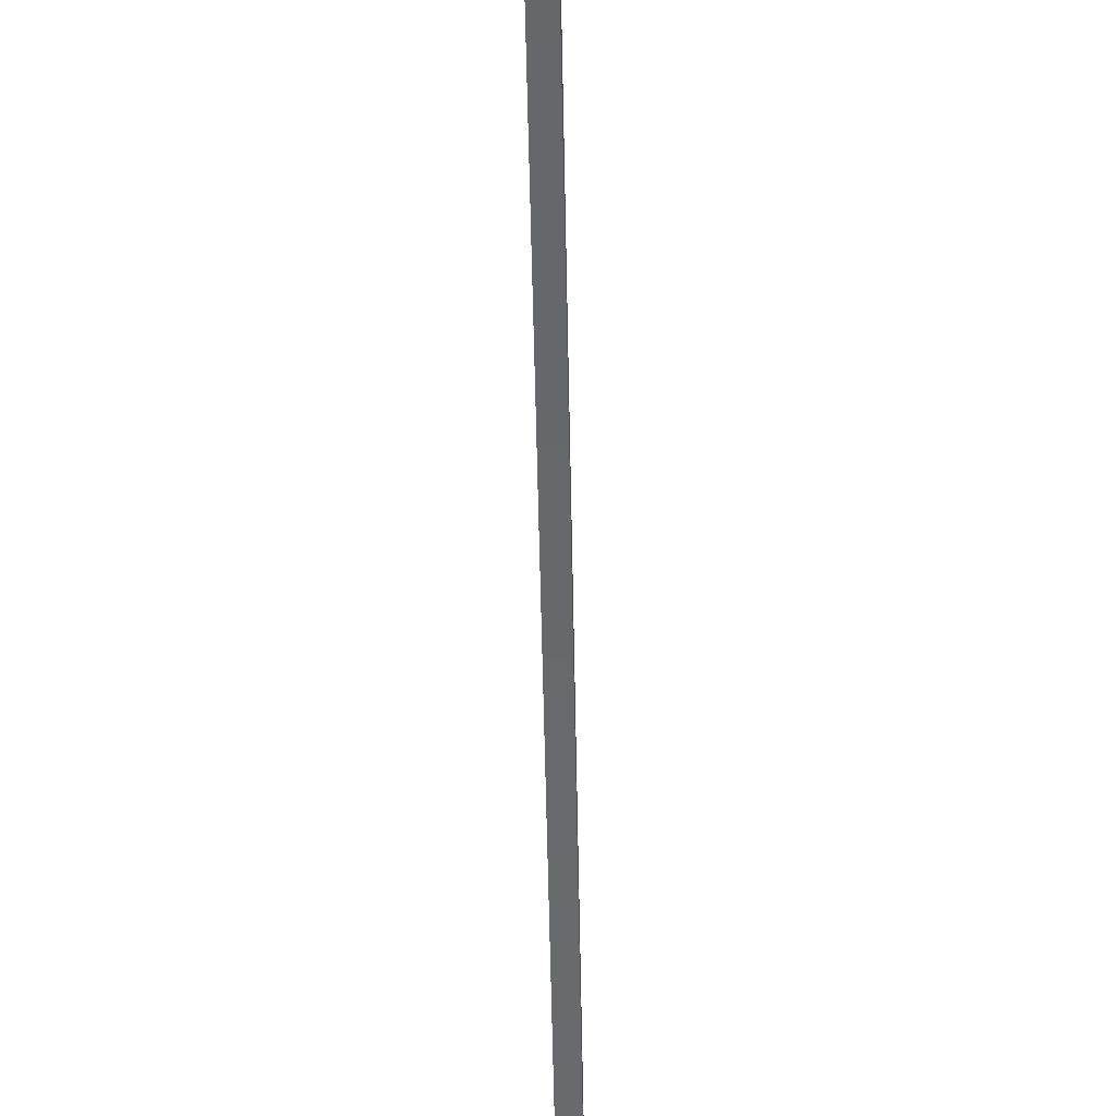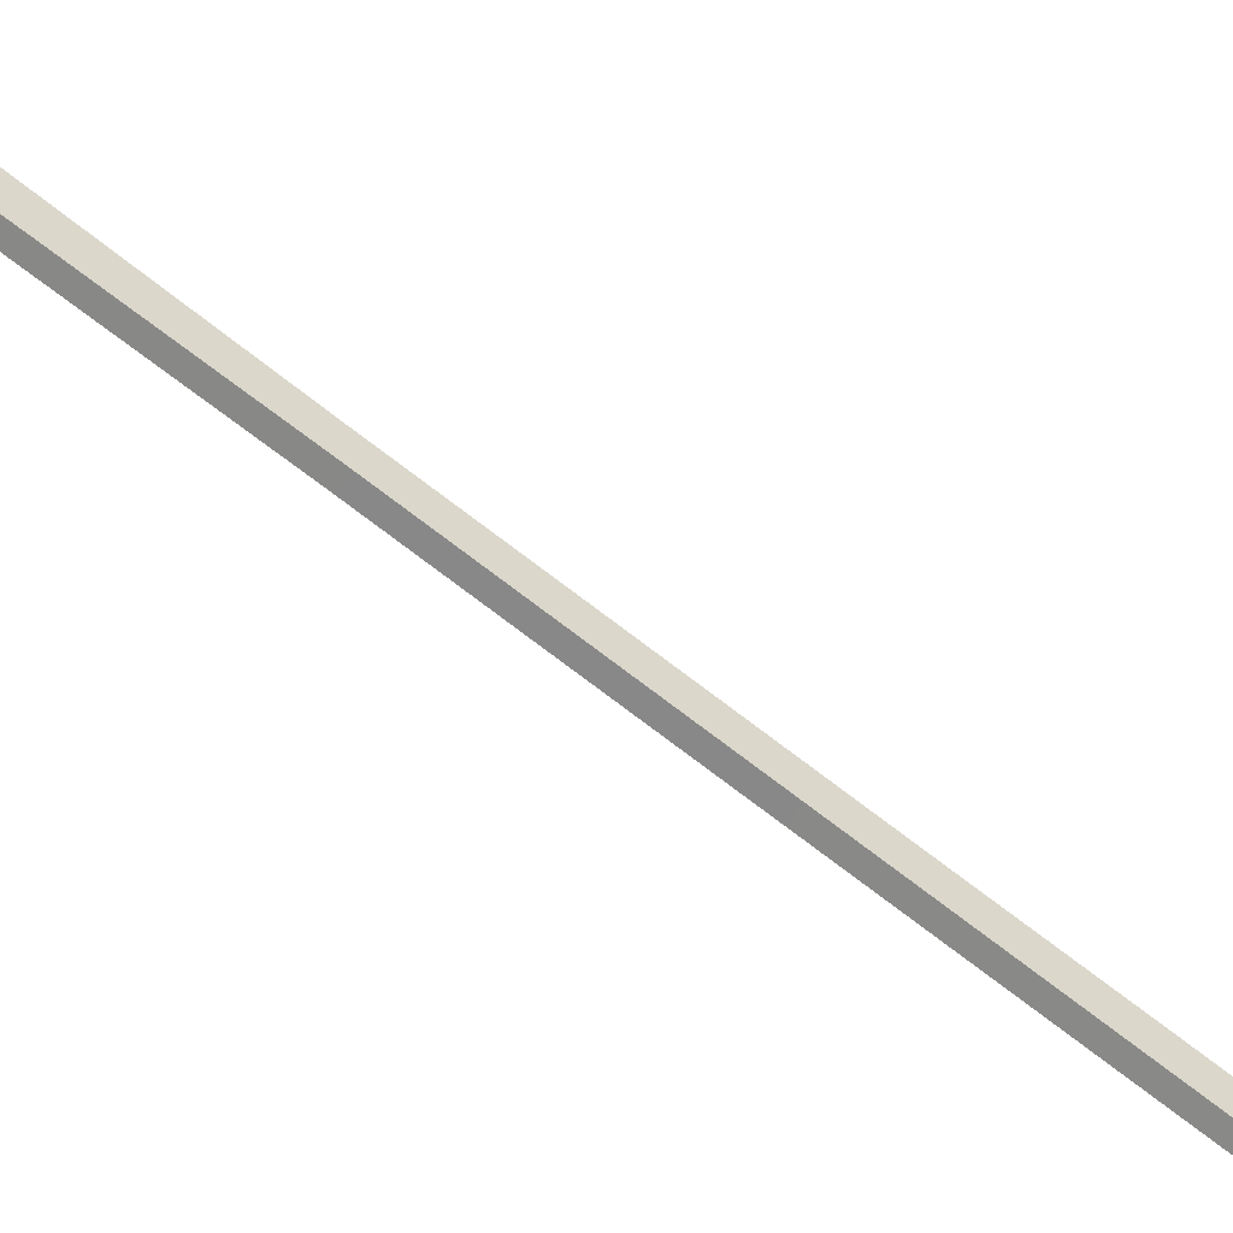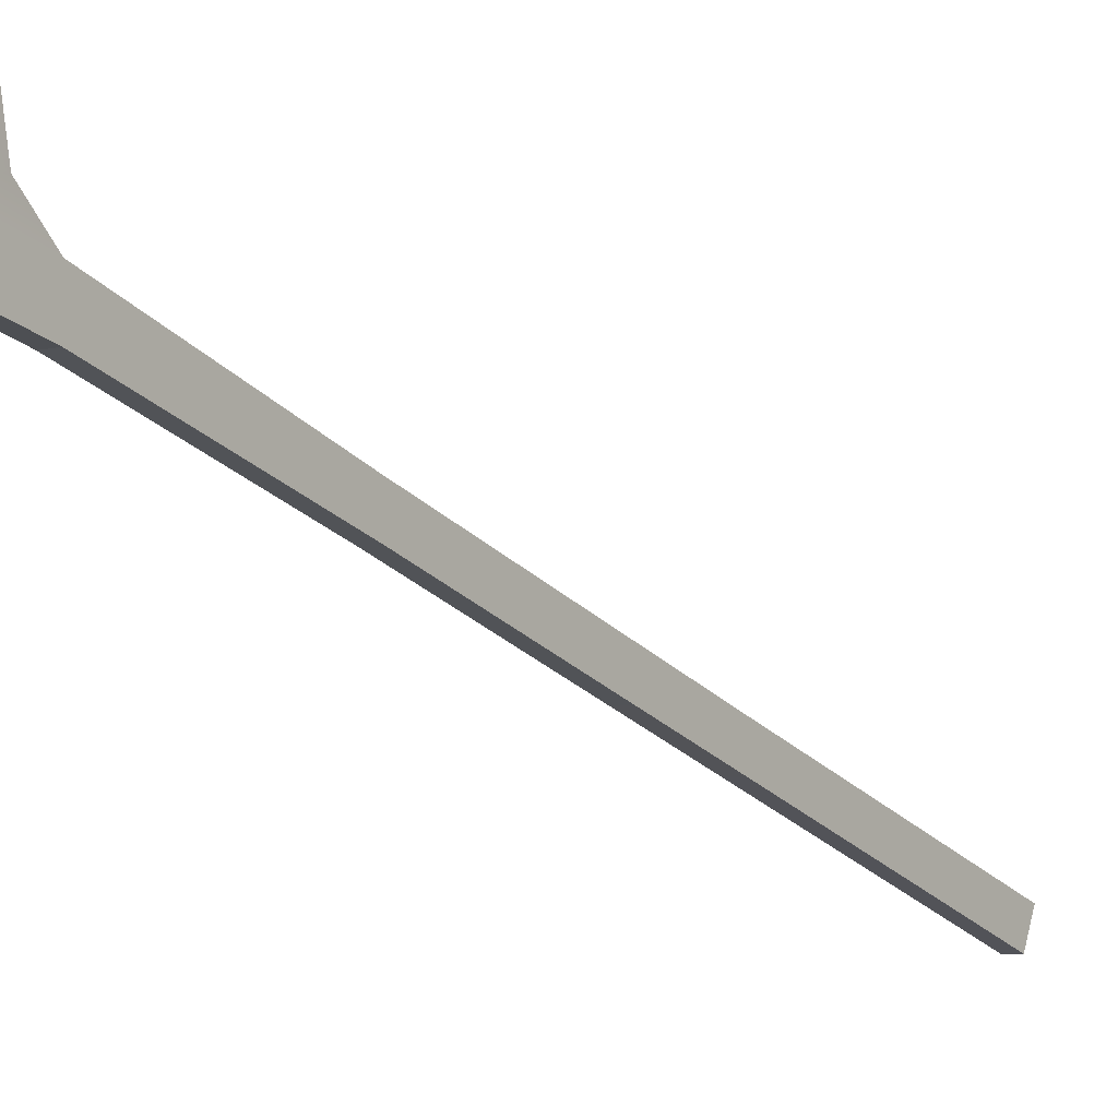
<metadata>
{"format":"obj","ext":"obj","renderer":"f3d","projection":"perspective","resolution":1024,"background":"white","views":[{"elev":-35.4,"azim":1.1,"up":"+Y"},{"elev":-56.6,"azim":57.6,"up":"+Y"},{"elev":-6.1,"azim":36.6,"up":"+Y"}]}
</metadata>
<code>
g SideLeg
v 0.08882 -0.6655 7.416
v -0.1257 -1.577 4.4
v -0.1257 -0.6657 7.416
v 0.08882 -1.577 4.4
v -0.1257 -2.923 0.15
v 0.08882 -2.923 0.15
v -0.1257 -4.205 -3.892
v 0.08882 -4.205 -3.892
v -0.1257 -0.1304 7.416
v 0.08882 -1.123 4.4
v 0.08882 -0.1302 7.416
v -0.1257 -1.123 4.4
v 0.08882 -2.469 0.15
v -0.1257 -2.468 0.1543
v 0.08882 -3.792 -4.082
v -0.1257 -3.792 -4.082
v -0.1257 -0.1534 7.495
v -0.0474 -0.1534 7.495
v -0.0474 -1.138 4.464
v -0.1257 -1.138 4.464
v -0.0474 -0.579 7.439
v -0.0474 -1.493 4.464
v -0.0474 -1.138 4.464
v -0.0474 -0.1534 7.495
v -0.0474 -0.271 8.631
v -0.0474 0.2002 8.629
v -0.0474 0.4703 8.63
v -0.0474 0.2761 7.928
v -0.0528 0.8036 8.122
v -0.0474 1.041 8.079
v -0.0528 0.8736 8.122
v -0.0528 0.9083 8.161
v -0.0528 0.7884 8.184
v -0.0528 0.9282 8.184
v -0.0528 0.865 8.498
v -0.0528 0.843 8.246
v -0.0528 0.9129 8.246
v -0.0528 0.8992 8.561
v -0.0528 0.8992 8.436
v -0.0474 1.144 8.63
v -0.0528 0.9676 8.436
v -0.0528 1.002 8.498
v -0.0528 0.9676 8.561
v -0.0528 0.9801 8.538
v -0.1257 -0.271 8.631
v -0.0474 -0.271 8.631
v -0.0474 0.2002 8.629
v -0.1257 0.2002 8.629
v -0.1257 0.4703 8.63
v -0.0474 0.4703 8.63
v -0.1257 1.144 8.63
v -0.0474 1.144 8.63
v -0.1257 -0.579 7.439
v -0.0474 -0.271 8.631
v -0.1257 -0.271 8.631
v -0.0474 -0.579 7.439
v -0.1257 -1.493 4.464
v -0.0474 -1.493 4.464
v -0.1257 -1.138 4.464
v -0.0474 -1.138 4.464
v -0.0474 -1.493 4.464
v -0.1257 -1.493 4.464
v 0.08882 -2.469 0.15
v -0.1257 -2.468 0.1543
v -0.1257 -2.923 0.15
v 0.08882 -2.923 0.15
v -0.1257 -1.184 4.36
v -0.04796 -1.184 4.36
v -0.04796 -2.496 0.2176
v -0.1257 -2.496 0.2176
v -0.04796 -1.542 4.36
v -0.04796 -2.854 0.2176
v -0.04796 -2.496 0.2176
v -0.04796 -1.184 4.36
v -0.1257 -1.542 4.36
v -0.04796 -1.542 4.36
v -0.04796 -1.184 4.36
v -0.1257 -1.184 4.36
v -0.1257 -2.854 0.2176
v -0.04796 -2.854 0.2176
v -0.04796 -1.542 4.36
v -0.1257 -1.542 4.36
v -0.1257 -2.496 0.2176
v -0.04796 -2.496 0.2176
v -0.04796 -2.854 0.2176
v -0.1257 -2.854 0.2176
v 0.08882 -0.3566 8.755
v -0.1257 -0.3566 8.755
v -0.1257 0.2121 8.755
v 0.08882 0.2121 8.755
v 0.08882 0.5028 8.747
v -0.1257 0.5028 8.747
v 0.08882 1.229 8.739
v -0.1257 1.229 8.739
v -0.1257 0.2761 7.928
v -0.1257 1.041 8.079
v -0.0474 1.041 8.079
v -0.0474 0.2761 7.928
v 0.08882 0.2121 8.755
v 0.08882 -0.6655 7.416
v 0.08882 -0.3566 8.755
v 0.08882 -0.1302 7.416
v 0.08882 -1.577 4.4
v 0.08882 -1.123 4.4
v 0.08882 -2.923 0.15
v 0.08882 -2.469 0.15
v 0.08882 -4.205 -3.892
v 0.08882 -3.792 -4.082
v 0.08882 0.3048 7.865
v 0.08882 0.5028 8.747
v 0.09422 0.8039 8.122
v 0.08882 1.105 8.021
v 0.09422 0.8738 8.122
v 0.09422 0.8887 8.139
v 0.09422 0.7887 8.184
v 0.09422 0.9285 8.184
v 0.09422 0.9676 8.436
v 0.09422 0.9132 8.246
v 0.09422 1.002 8.498
v 0.09422 0.8992 8.436
v 0.08882 1.229 8.739
v 0.09422 0.9676 8.561
v 0.09422 0.8992 8.561
v 0.09422 0.8898 8.544
v 0.09422 0.865 8.498
v 0.09422 0.8432 8.246
v 0.08882 -0.3566 8.755
v 0.08882 -0.6655 7.416
v -0.1257 -0.6657 7.416
v -0.1257 -0.3566 8.755
v -0.1257 1.144 8.63
v -0.0474 1.144 8.63
v -0.0474 1.041 8.079
v -0.1257 1.041 8.079
v -0.1257 1.229 8.739
v -0.1257 1.105 8.021
v 0.08882 1.105 8.021
v 0.08882 1.229 8.739
v 0.08882 0.3048 7.865
v 0.08882 1.105 8.021
v -0.1257 1.105 8.021
v -0.1257 0.3045 7.865
v 0.08882 -0.1302 7.416
v 0.08882 0.3048 7.865
v -0.1257 0.3045 7.865
v -0.1257 -0.1304 7.416
v -0.1257 -0.1534 7.495
v -0.1257 0.2761 7.928
v -0.0474 0.2761 7.928
v -0.0474 -0.1534 7.495
v -0.1257 -2.534 0.1002
v -0.04796 -2.534 0.1002
v -0.04796 -3.798 -3.979
v -0.1257 -3.798 -3.979
v -0.1257 -4.205 -3.892
v -0.1257 -4.123 -3.83
v -0.1257 -2.891 0.1002
v -0.1257 -2.923 0.15
v -0.1257 -2.534 0.1002
v -0.1257 -2.468 0.1543
v -0.1257 -3.798 -3.979
v -0.1257 -3.792 -4.082
v -0.1257 -2.854 0.2176
v -0.1257 -2.496 0.2176
v -0.1257 -1.542 4.36
v -0.1257 -1.123 4.4
v -0.1257 -1.577 4.4
v -0.1257 -1.184 4.36
v -0.1257 -1.493 4.464
v -0.1257 -1.138 4.464
v -0.1257 -0.579 7.439
v -0.1257 -0.6657 7.416
v -0.1257 -0.271 8.631
v -0.1257 -0.3566 8.755
v -0.1257 -0.1304 7.416
v -0.1257 -0.1534 7.495
v -0.1257 0.2761 7.928
v -0.1257 0.3045 7.865
v -0.1257 0.2002 8.629
v -0.1257 0.2121 8.755
v -0.1257 0.5028 8.747
v -0.1257 0.4703 8.63
v -0.1257 1.041 8.079
v -0.1257 1.105 8.021
v -0.1257 1.229 8.739
v -0.1257 1.144 8.63
v -0.04796 -2.891 0.1002
v -0.04796 -4.123 -3.83
v -0.04796 -3.798 -3.979
v -0.04796 -2.534 0.1002
v -0.1257 -2.891 0.1002
v -0.04796 -2.891 0.1002
v -0.04796 -2.534 0.1002
v -0.1257 -2.534 0.1002
v -0.1257 -4.123 -3.83
v -0.04796 -4.123 -3.83
v -0.04796 -2.891 0.1002
v -0.1257 -2.891 0.1002
v 0.09422 0.9676 8.436
v -0.0528 0.9676 8.436
v -0.0528 1.002 8.498
v 0.09422 1.002 8.498
v 0.09422 0.8992 8.436
v -0.0528 0.8992 8.436
v -0.0528 0.9676 8.436
v 0.09422 0.9676 8.436
v -0.0528 0.865 8.498
v -0.0528 0.8992 8.436
v 0.09422 0.8992 8.436
v 0.09422 0.865 8.498
v -0.0528 0.8992 8.561
v -0.0528 0.865 8.498
v 0.09422 0.865 8.498
v 0.09422 0.8898 8.544
v 0.09422 0.8992 8.561
v -0.0528 0.9676 8.561
v -0.0528 0.8992 8.561
v 0.09422 0.8992 8.561
v 0.09422 0.9676 8.561
v 0.09422 0.9676 8.561
v 0.09422 1.002 8.498
v -0.0528 1.002 8.498
v -0.0528 0.9801 8.538
v -0.0528 0.9676 8.561
v 0.09422 0.8887 8.139
v 0.09422 0.8738 8.122
v -0.0528 0.8736 8.122
v -0.0528 0.9083 8.161
v 0.09422 0.9285 8.184
v -0.0528 0.9282 8.184
v 0.09422 0.8039 8.122
v -0.0528 0.8036 8.122
v -0.0528 0.8736 8.122
v 0.09422 0.8738 8.122
v -0.0528 0.7884 8.184
v -0.0528 0.8036 8.122
v 0.09422 0.8039 8.122
v 0.09422 0.7887 8.184
v -0.0528 0.843 8.246
v -0.0528 0.7884 8.184
v 0.09422 0.7887 8.184
v 0.09422 0.8432 8.246
v -0.0528 0.9129 8.246
v -0.0528 0.843 8.246
v 0.09422 0.8432 8.246
v 0.09422 0.9132 8.246
v 0.09422 0.9285 8.184
v -0.0528 0.9282 8.184
v -0.0528 0.9129 8.246
v 0.09422 0.9132 8.246
g SideLeg_0
f 3 2 1
f 2 4 1
f 2 5 4
f 5 6 4
f 5 7 6
f 7 8 6
f 11 10 9
f 10 12 9
f 10 13 12
f 13 14 12
f 13 15 14
f 15 16 14
f 19 18 17
f 20 19 17
f 23 22 21
f 24 23 21
f 24 21 25
f 26 24 25
f 26 27 24
f 27 28 24
f 28 27 29
f 29 30 28
f 29 31 30
f 31 32 30
f 27 33 29
f 30 32 34
f 35 33 27
f 35 36 33
f 37 36 35
f 27 38 35
f 35 39 37
f 27 40 38
f 39 41 37
f 34 37 41
f 34 41 30
f 41 42 30
f 40 30 42
f 40 43 38
f 42 44 40
f 40 44 43
f 47 46 45
f 48 47 45
f 48 49 47
f 49 50 47
f 49 51 50
f 51 52 50
f 55 54 53
f 54 56 53
f 53 56 57
f 56 58 57
f 61 60 59
f 62 61 59
f 65 64 63
f 66 65 63
f 69 68 67
f 70 69 67
f 73 72 71
f 74 73 71
f 77 76 75
f 78 77 75
f 81 80 79
f 82 81 79
f 85 84 83
f 86 85 83
f 89 88 87
f 90 89 87
f 90 91 89
f 91 92 89
f 91 93 92
f 93 94 92
f 97 96 95
f 98 97 95
f 101 100 99
f 100 102 99
f 100 103 102
f 103 104 102
f 103 105 104
f 105 106 104
f 105 107 106
f 107 108 106
f 102 109 99
f 109 110 99
f 110 109 111
f 111 109 112
f 112 113 111
f 112 114 113
f 111 115 110
f 116 114 112
f 112 117 116
f 118 116 117
f 112 119 117
f 118 117 120
f 119 112 121
f 121 122 119
f 123 122 121
f 123 121 110
f 110 124 123
f 118 120 125
f 125 124 110
f 110 115 125
f 125 126 118
f 115 126 125
f 129 128 127
f 130 129 127
f 133 132 131
f 134 133 131
f 137 136 135
f 138 137 135
f 141 140 139
f 142 141 139
f 145 144 143
f 146 145 143
f 149 148 147
f 150 149 147
f 153 152 151
f 154 153 151
f 157 156 155
f 158 157 155
f 159 157 158
f 160 159 158
f 161 159 160
f 162 161 160
f 158 163 160
f 163 164 160
f 165 163 158
f 160 164 166
f 167 165 158
f 164 168 166
f 168 165 167
f 166 168 167
f 167 169 166
f 169 170 166
f 171 169 167
f 172 171 167
f 173 171 172
f 174 173 172
f 166 170 175
f 170 176 175
f 176 177 175
f 177 178 175
f 179 173 174
f 180 179 174
f 180 181 179
f 181 182 179
f 177 183 178
f 183 184 178
f 181 185 182
f 184 183 185
f 185 186 182
f 183 186 185
f 189 188 187
f 190 189 187
f 193 192 191
f 194 193 191
f 197 196 195
f 198 197 195
f 201 200 199
f 202 201 199
f 205 204 203
f 206 205 203
f 209 208 207
f 210 209 207
f 213 212 211
f 211 214 213
f 211 215 214
f 218 217 216
f 219 218 216
f 222 221 220
f 220 223 222
f 220 224 223
f 227 226 225
f 225 228 227
f 225 229 228
f 229 230 228
f 233 232 231
f 234 233 231
f 237 236 235
f 238 237 235
f 241 240 239
f 242 241 239
f 245 244 243
f 246 245 243
f 249 248 247
f 250 249 247

</code>
